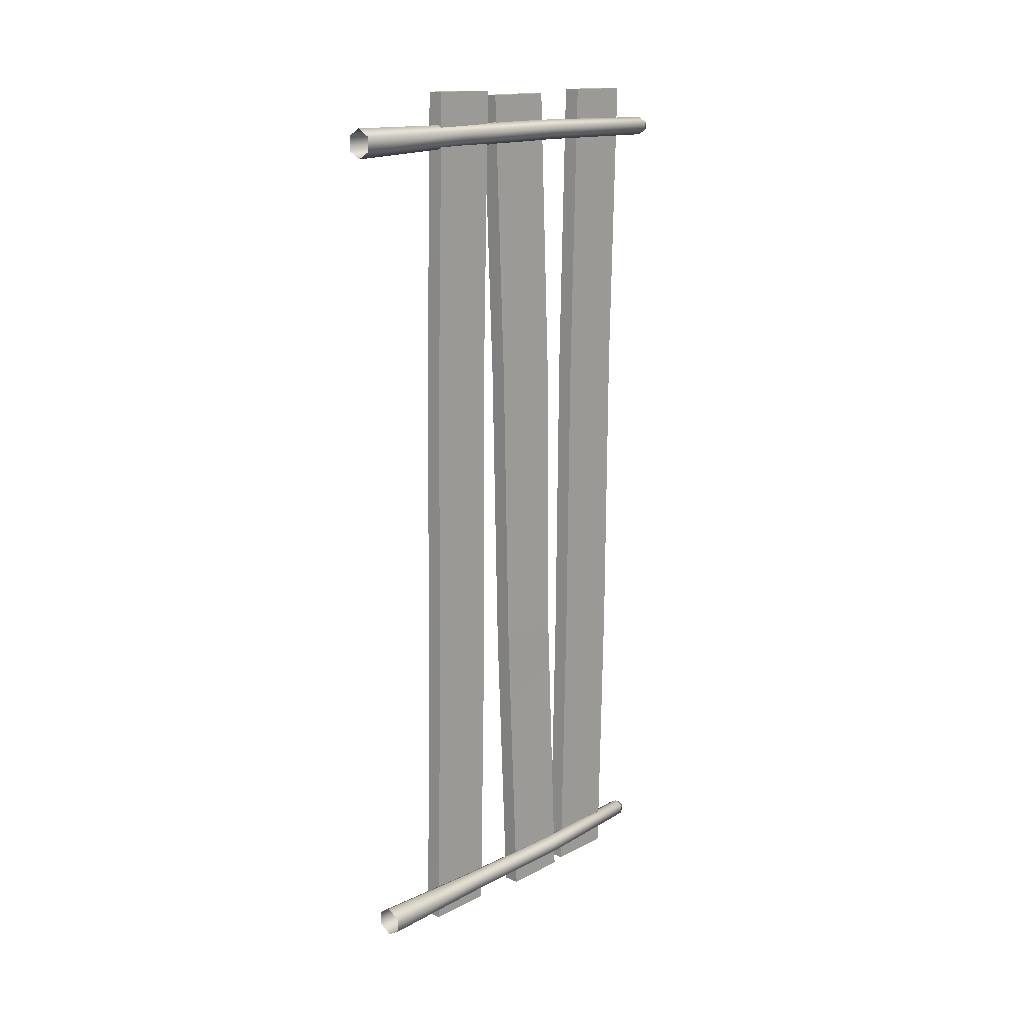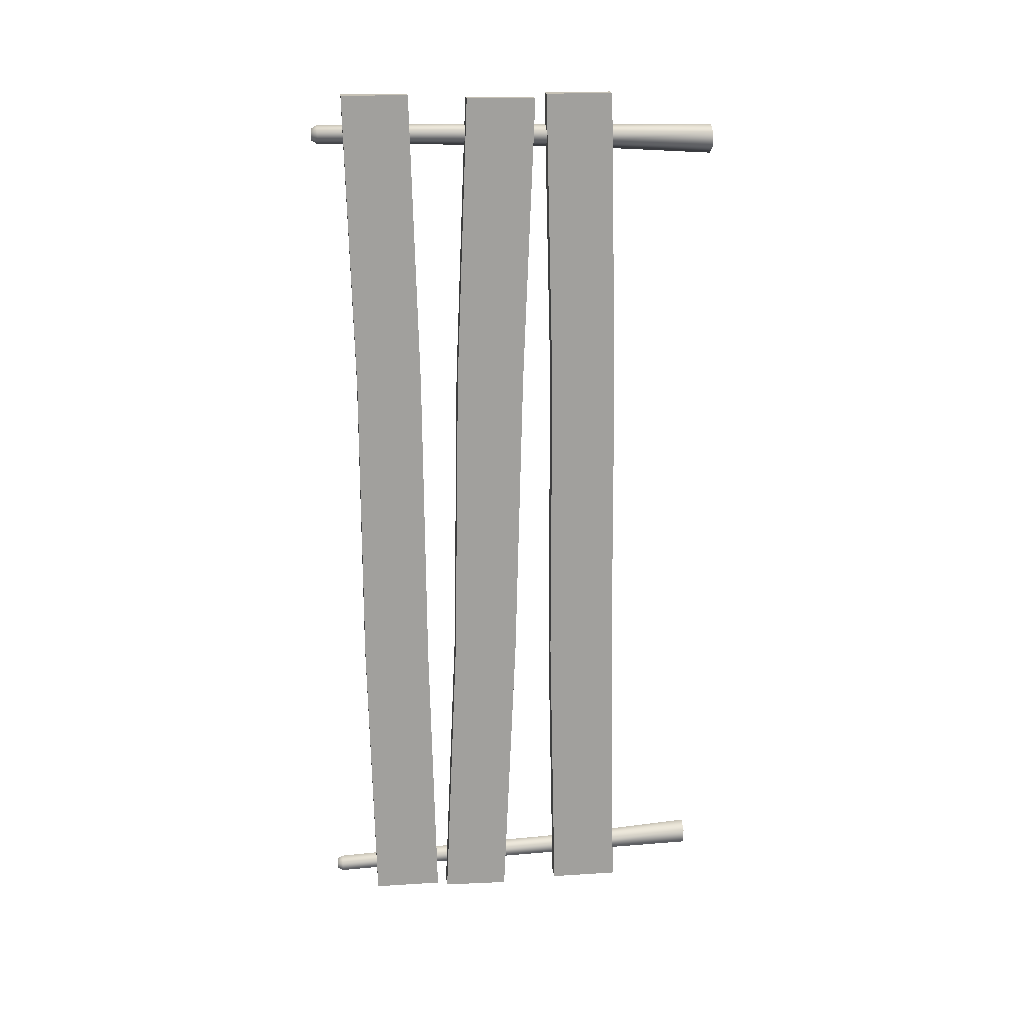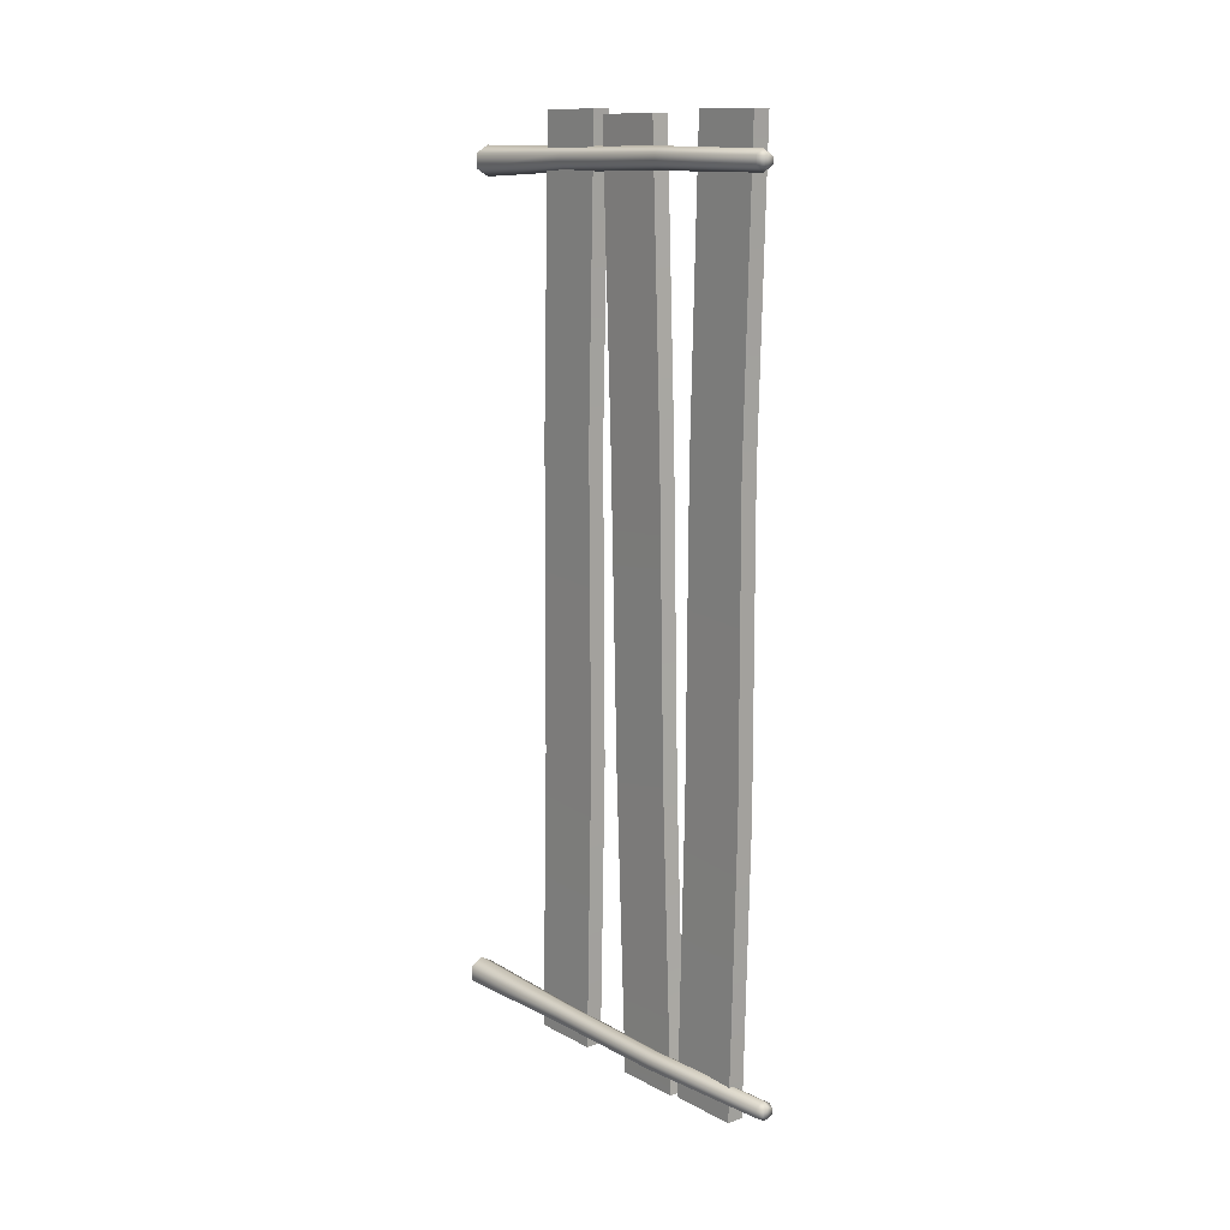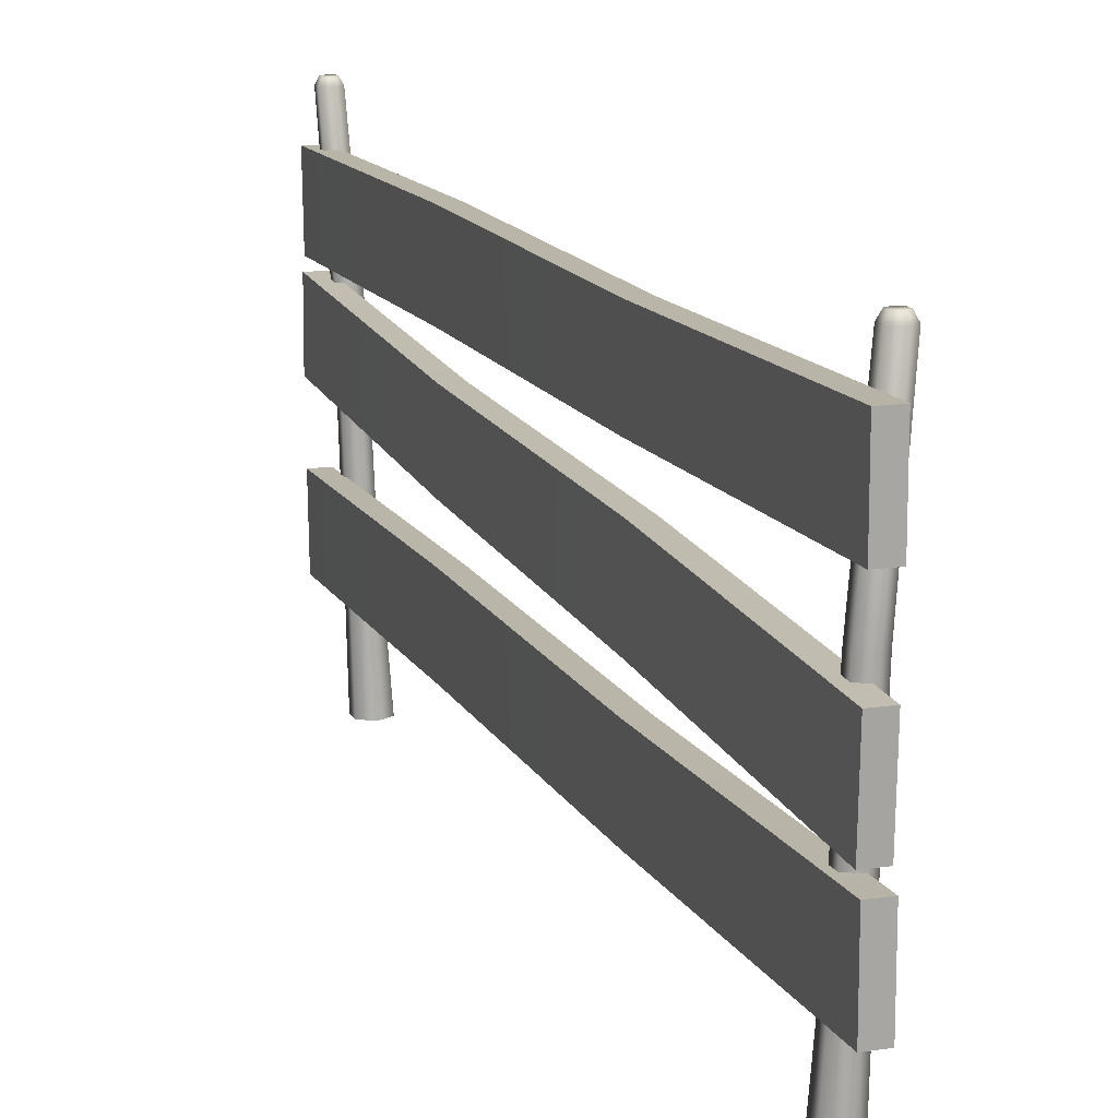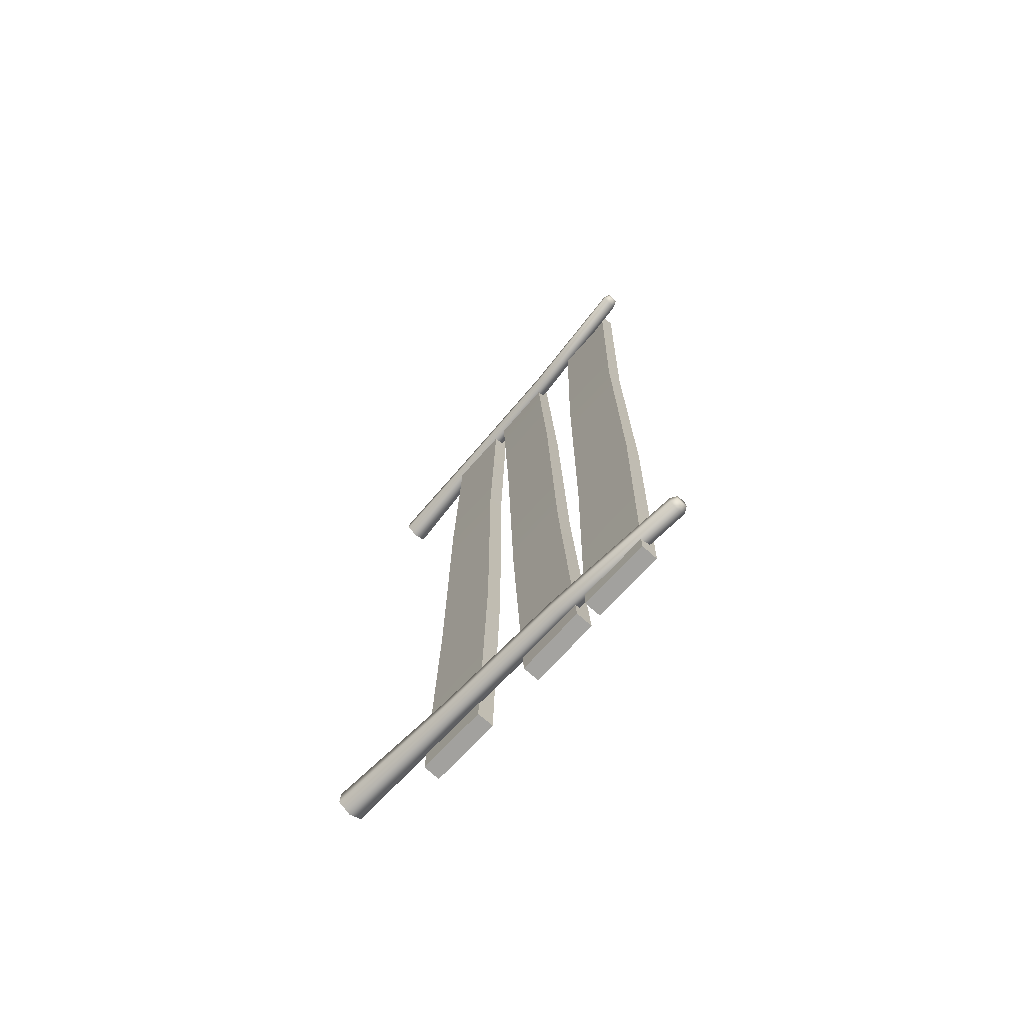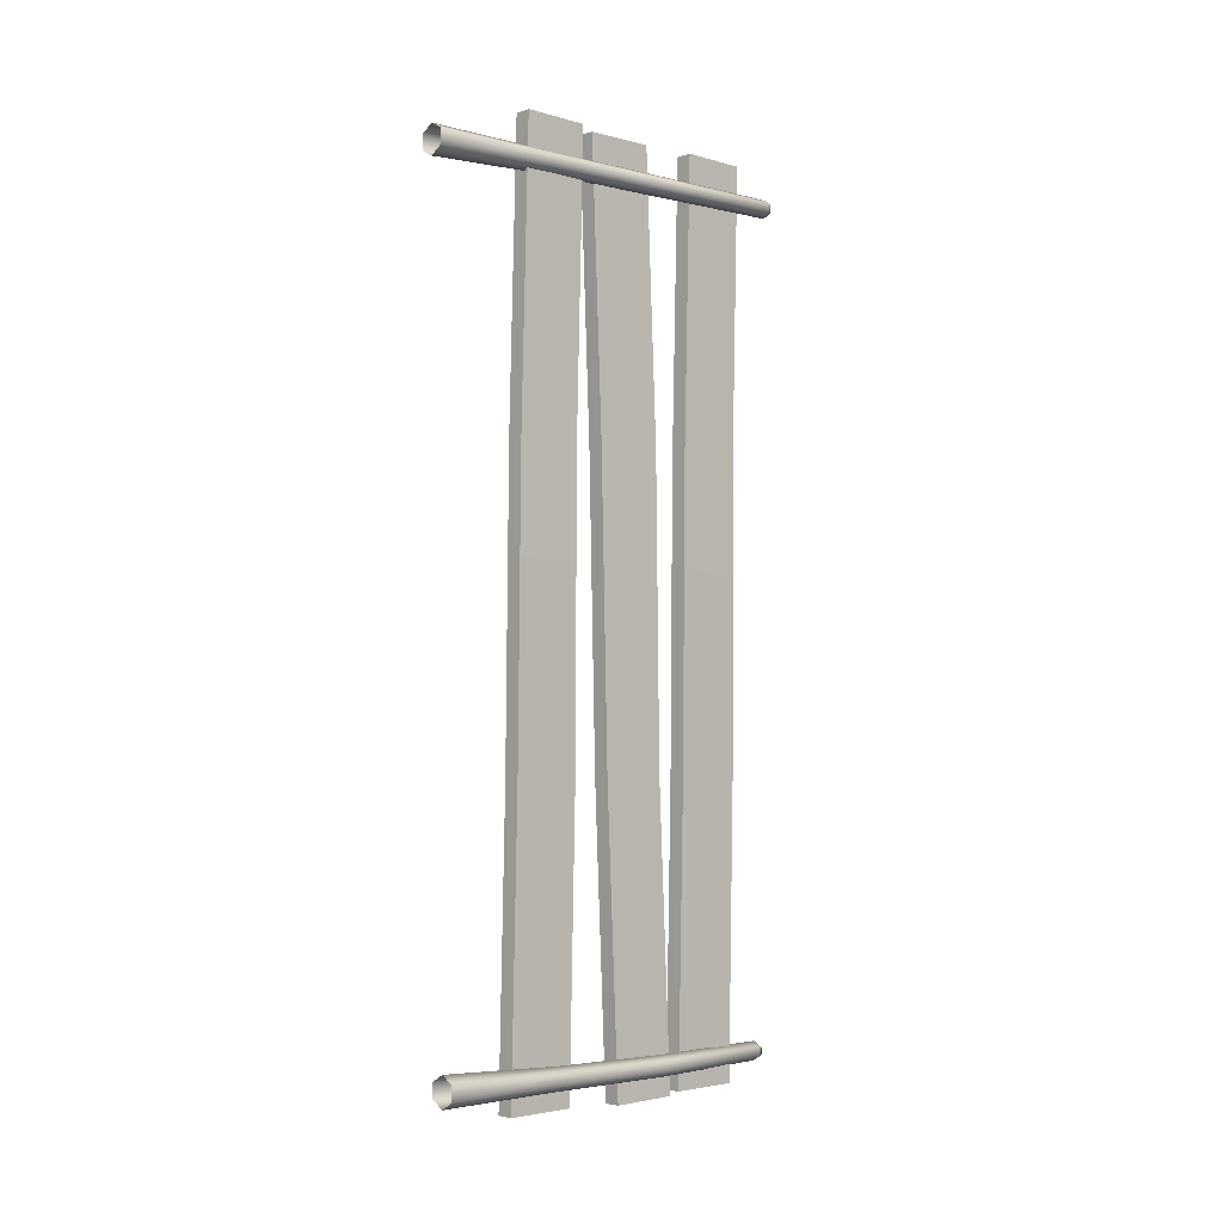
<metadata>
{"format":"obj","ext":"obj","renderer":"f3d","projection":"perspective","resolution":1024,"background":"white","views":[{"elev":14.7,"azim":43.0,"up":"+Z"},{"elev":18.8,"azim":-96.3,"up":"+Z"},{"elev":13.4,"azim":140.9,"up":"+Z"},{"elev":14.4,"azim":-18.4,"up":"+Y"},{"elev":-72.0,"azim":138.0,"up":"+Z"},{"elev":-3.8,"azim":46.8,"up":"+Z"}]}
</metadata>
<code>
o Cube
v 0.03854 1.349 -2.061
v 0.03854 1.431 2.061
v -0.03854 1.431 2.061
v -0.03854 1.349 -2.061
v 0.0341 1.668 -2.061
v 0.03854 1.738 2.061
v -0.03854 1.738 2.061
v -0.04297 1.668 -2.061
v 0.001435 0 1.776
v 0.09231 1.852 1.83
v 0.05996 0 1.81
v 0.13 1.852 1.852
v 0.05996 0 1.878
v 0.13 1.852 1.896
v 0.001435 0 1.911
v 0.09231 1.852 1.917
v -0.05709 0 1.878
v 0.05465 1.852 1.896
v -0.05709 0 1.81
v 0.05465 1.852 1.852
v 0.1166 1.879 1.86
v 0.09231 1.879 1.846
v 0.1166 1.879 1.888
v 0.09231 1.879 1.902
v 0.06799 1.879 1.888
v 0.06799 1.879 1.86
v 0.02613 0.6048 1.809
v 0.07074 0.6048 1.835
v 0.07074 0.6048 1.886
v 0.02613 0.6048 1.912
v -0.01847 0.6048 1.886
v -0.01847 0.6048 1.835
v 0.04497 1.222 1.825
v 0.08617 1.222 1.849
v 0.08617 1.222 1.896
v 0.04497 1.222 1.92
v 0.00378 1.222 1.896
v 0.00378 1.222 1.849
v 0.03708 1.381 -0.7278
v 0.03973 1.393 0.6924
v -0.03735 1.393 0.6924
v -0.04 1.381 -0.7278
v 0.03264 1.7 -0.7272
v 0.03973 1.701 0.6924
v -0.03735 1.701 0.6924
v -0.04444 1.7 -0.7272
v 0.1014 0 -1.841
v 0.01055 1.852 -1.895
v 0.04291 0 -1.874
v -0.02711 1.852 -1.917
v 0.04291 0 -1.942
v -0.02711 1.852 -1.96
v 0.1014 0 -1.976
v 0.01055 1.852 -1.982
v 0.16 0 -1.942
v 0.04822 1.852 -1.96
v 0.16 0 -1.874
v 0.04822 1.852 -1.917
v -0.01377 1.879 -1.924
v 0.01055 1.879 -1.91
v -0.01377 1.879 -1.952
v 0.01055 1.879 -1.966
v 0.03488 1.879 -1.952
v 0.03488 1.879 -1.924
v 0.07673 0.6048 -1.874
v 0.03213 0.6048 -1.899
v 0.03213 0.6048 -1.951
v 0.07673 0.6048 -1.977
v 0.1213 0.6048 -1.951
v 0.1213 0.6048 -1.899
v 0.05789 1.222 -1.89
v 0.0167 1.222 -1.913
v 0.0167 1.222 -1.961
v 0.05789 1.222 -1.985
v 0.09909 1.222 -1.961
v 0.09909 1.222 -1.913
v -0.04089 0.8405 2.04
v -0.04089 0.9922 -2.08
v 0.03619 0.9922 -2.08
v 0.03619 0.8405 2.04
v -0.03645 1.159 2.045
v -0.04089 1.3 -2.075
v 0.03619 1.3 -2.075
v 0.04062 1.159 2.045
v -0.03943 0.8948 0.7076
v -0.04208 0.9316 -0.7122
v 0.03499 0.9316 -0.7122
v 0.03765 0.8948 0.7076
v -0.03499 1.214 0.7123
v -0.04208 1.239 -0.707
v 0.03499 1.239 -0.707
v 0.04208 1.214 0.7123
v 0.03854 0.4011 -2.062
v 0.03854 0.4804 2.061
v -0.03854 0.4804 2.061
v -0.03854 0.4011 -2.062
v 0.0341 0.7202 -2.061
v 0.03854 0.7878 2.062
v -0.03854 0.7878 2.062
v -0.04297 0.7202 -2.061
v 0.03708 0.4321 -0.728
v 0.03973 0.4438 0.6923
v -0.03735 0.4438 0.6923
v -0.04 0.4321 -0.728
v 0.03264 0.7511 -0.727
v 0.03973 0.7513 0.6925
v -0.03735 0.7513 0.6925
v -0.04444 0.7511 -0.727
f 40 2 3 41
f 44 45 7 6
f 40 44 6 2
f 2 6 7 3
f 42 46 8 4
f 5 1 4 8
f 33 10 12 34
f 34 12 14 35
f 35 14 16 36
f 36 16 18 37
f 18 16 24 25
f 37 18 20 38
f 38 20 10 33
f 21 22 26 25 24 23
f 14 12 21 23
f 20 18 25 26
f 12 10 22 21
f 16 14 23 24
f 10 20 26 22
f 19 32 27 9
f 17 31 32 19
f 15 30 31 17
f 13 29 30 15
f 11 28 29 13
f 9 27 28 11
f 32 38 33 27
f 31 37 38 32
f 30 36 37 31
f 29 35 36 30
f 28 34 35 29
f 27 33 34 28
f 3 7 45 41
f 41 45 46 42
f 1 5 43 39
f 39 43 44 40
f 5 8 46 43
f 43 46 45 44
f 1 39 42 4
f 39 40 41 42
f 71 48 50 72
f 72 50 52 73
f 73 52 54 74
f 74 54 56 75
f 56 54 62 63
f 75 56 58 76
f 76 58 48 71
f 59 60 64 63 62 61
f 52 50 59 61
f 58 56 63 64
f 50 48 60 59
f 54 52 61 62
f 48 58 64 60
f 57 70 65 47
f 55 69 70 57
f 53 68 69 55
f 51 67 68 53
f 49 66 67 51
f 47 65 66 49
f 70 76 71 65
f 69 75 76 70
f 68 74 75 69
f 67 73 74 68
f 66 72 73 67
f 65 71 72 66
f 86 78 79 87
f 90 91 83 82
f 86 90 82 78
f 78 82 83 79
f 88 92 84 80
f 81 77 80 84
f 79 83 91 87
f 87 91 92 88
f 77 81 89 85
f 85 89 90 86
f 81 84 92 89
f 89 92 91 90
f 77 85 88 80
f 85 86 87 88
f 102 94 95 103
f 106 107 99 98
f 102 106 98 94
f 94 98 99 95
f 104 108 100 96
f 97 93 96 100
f 95 99 107 103
f 103 107 108 104
f 93 97 105 101
f 101 105 106 102
f 97 100 108 105
f 105 108 107 106
f 93 101 104 96
f 101 102 103 104

</code>
